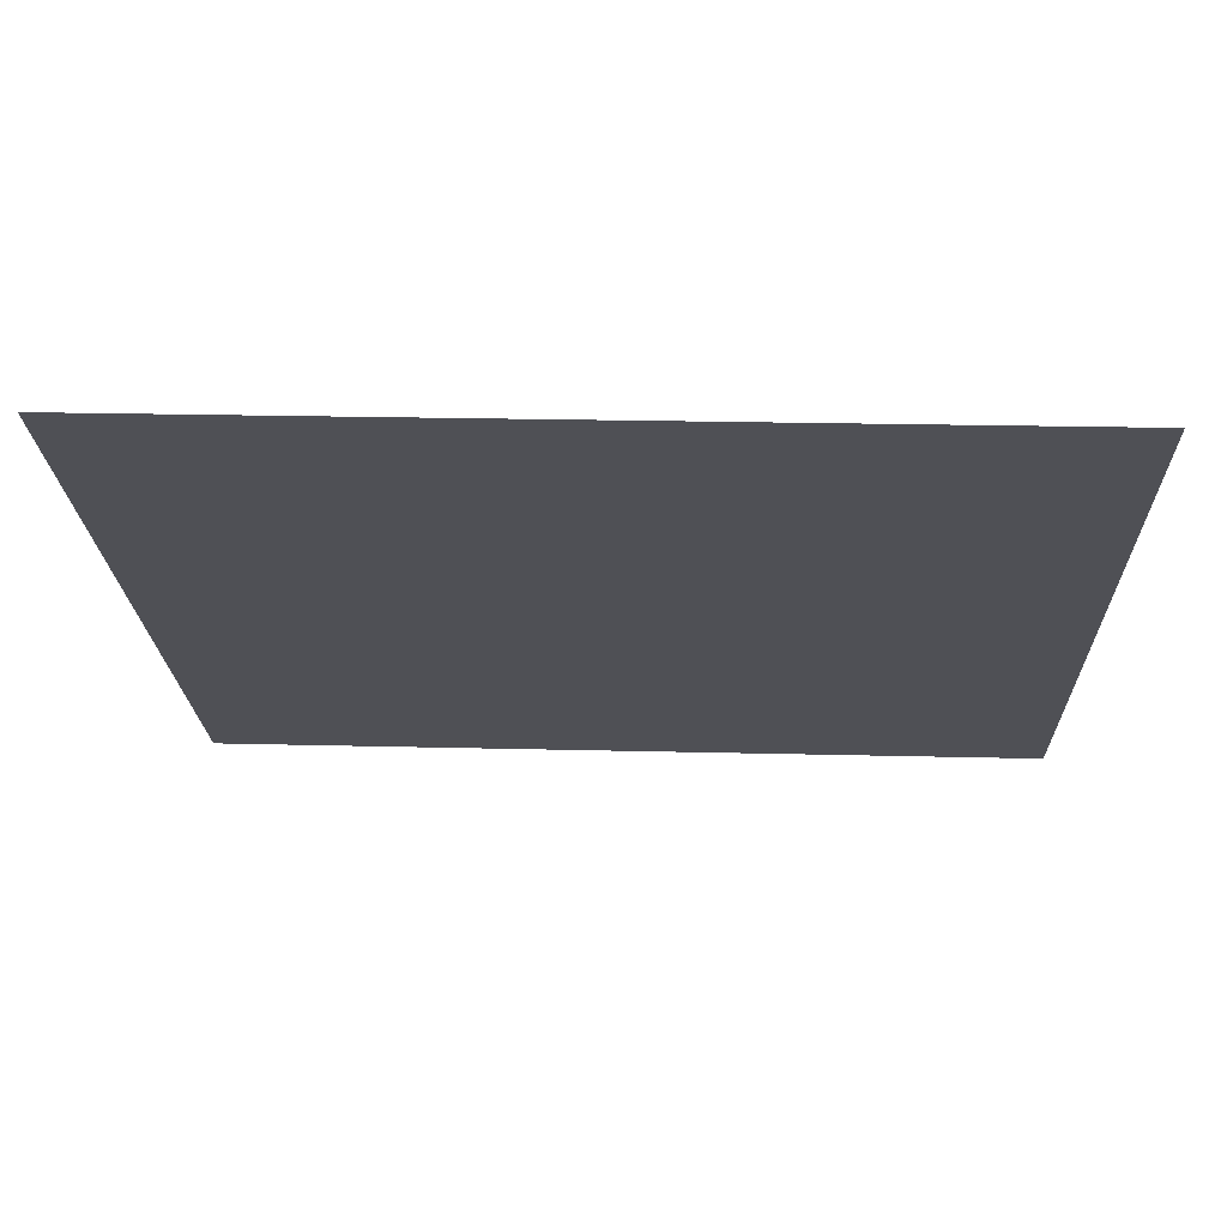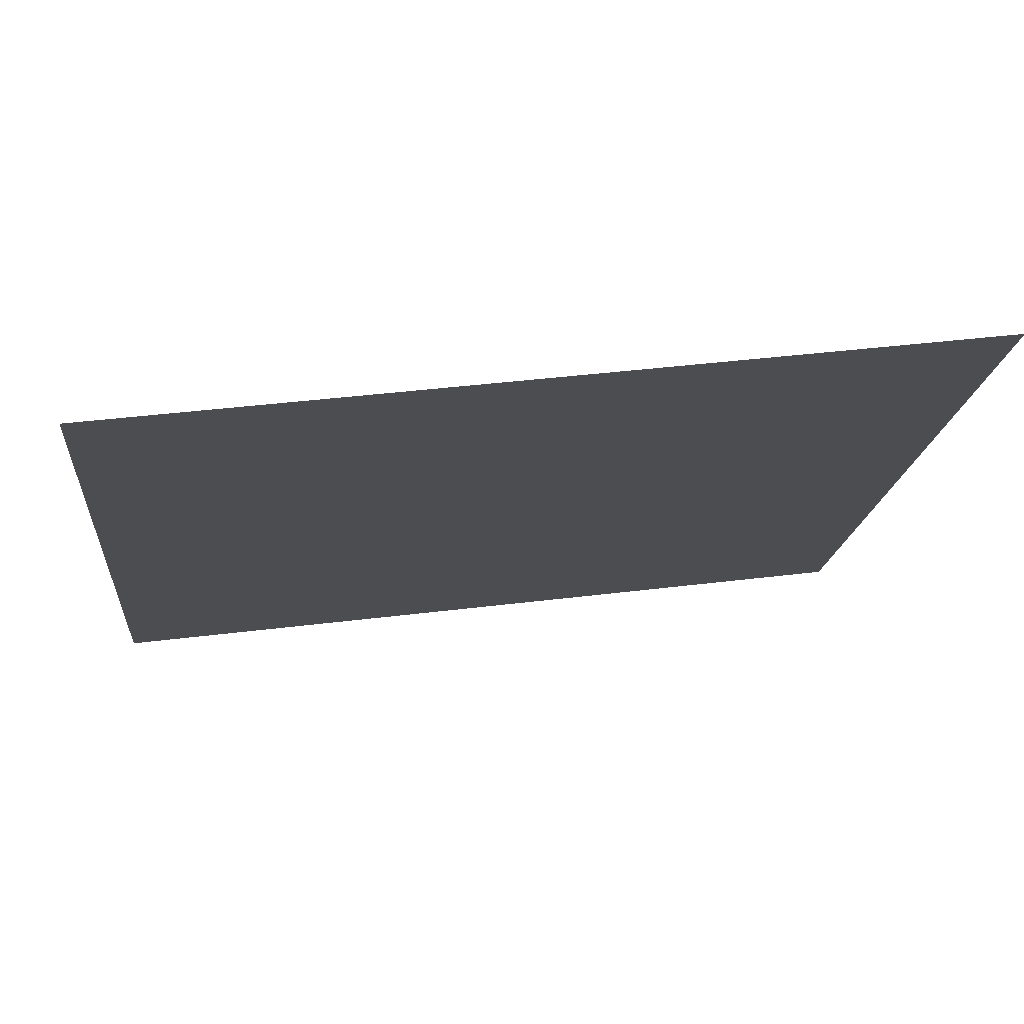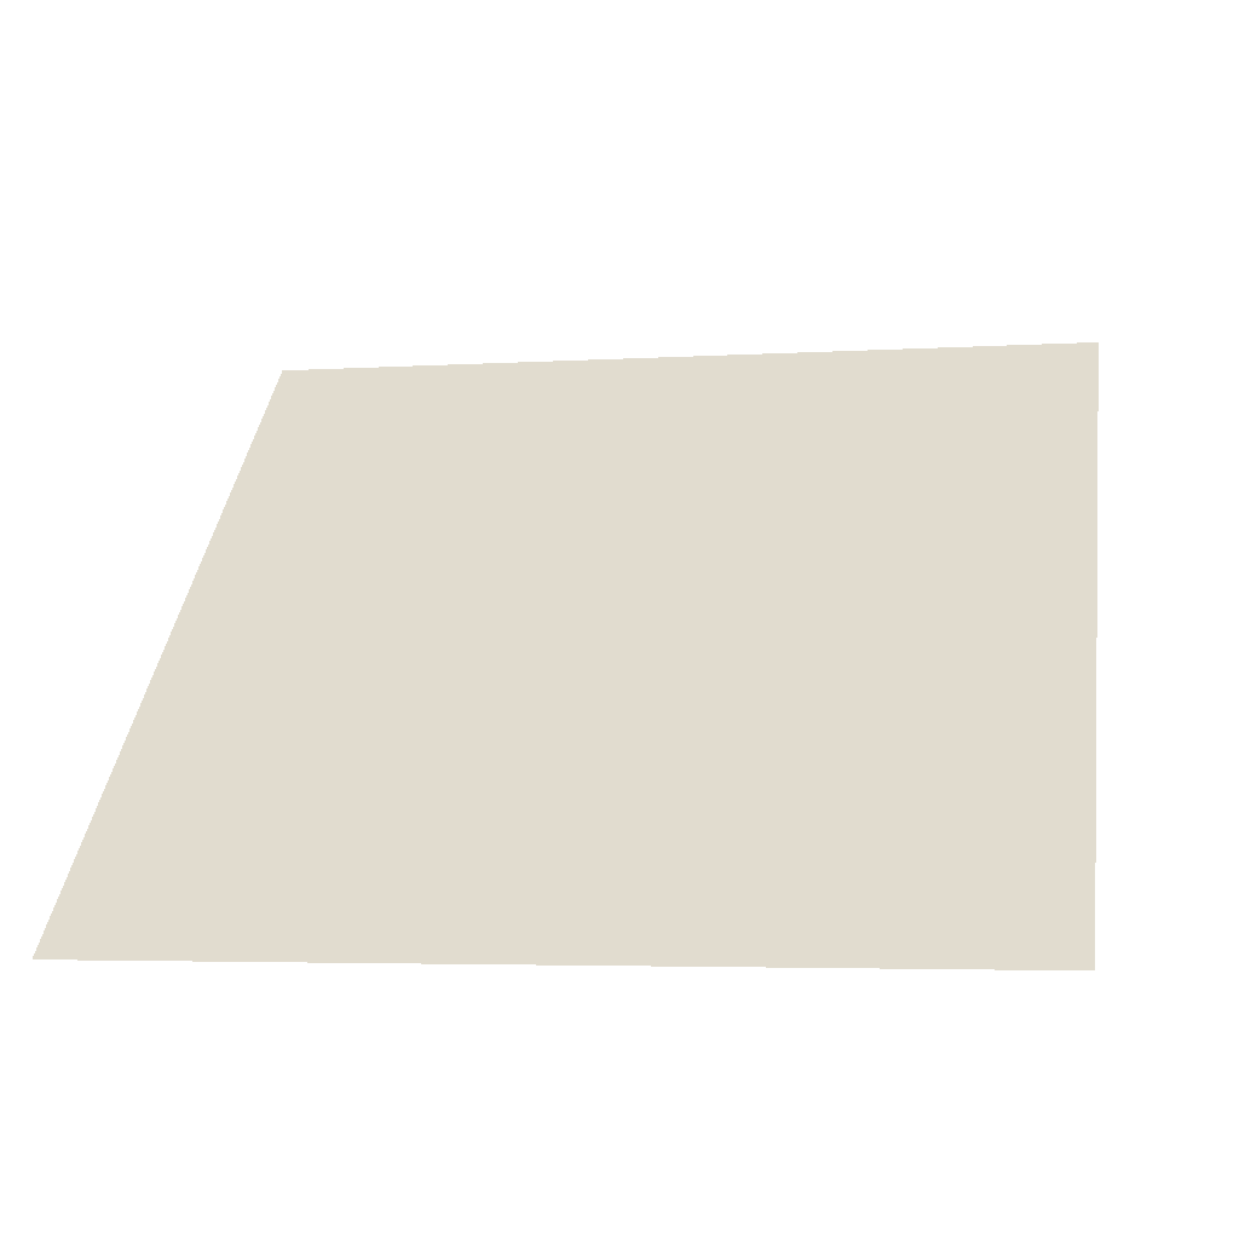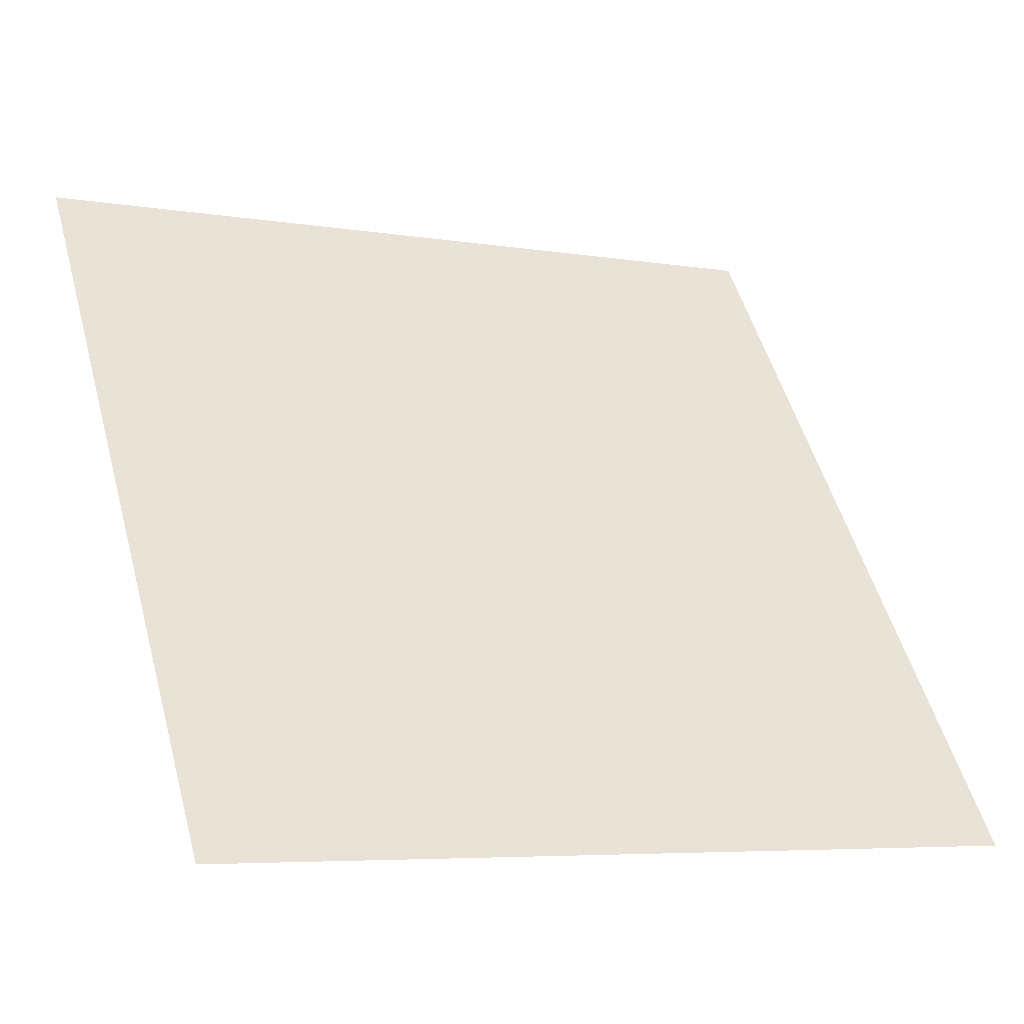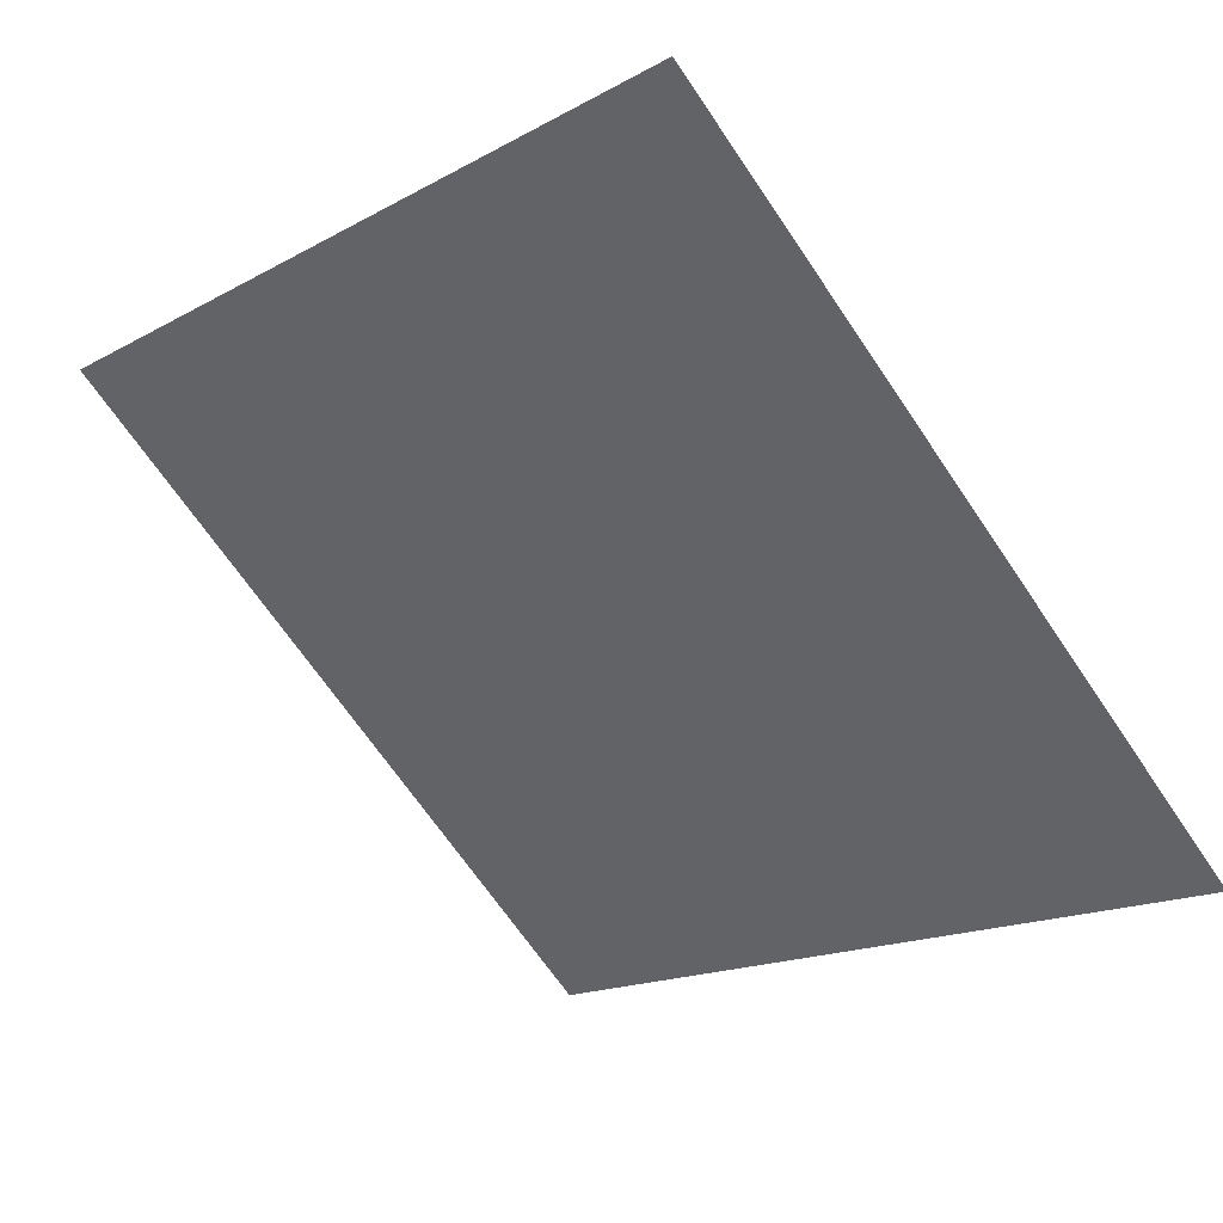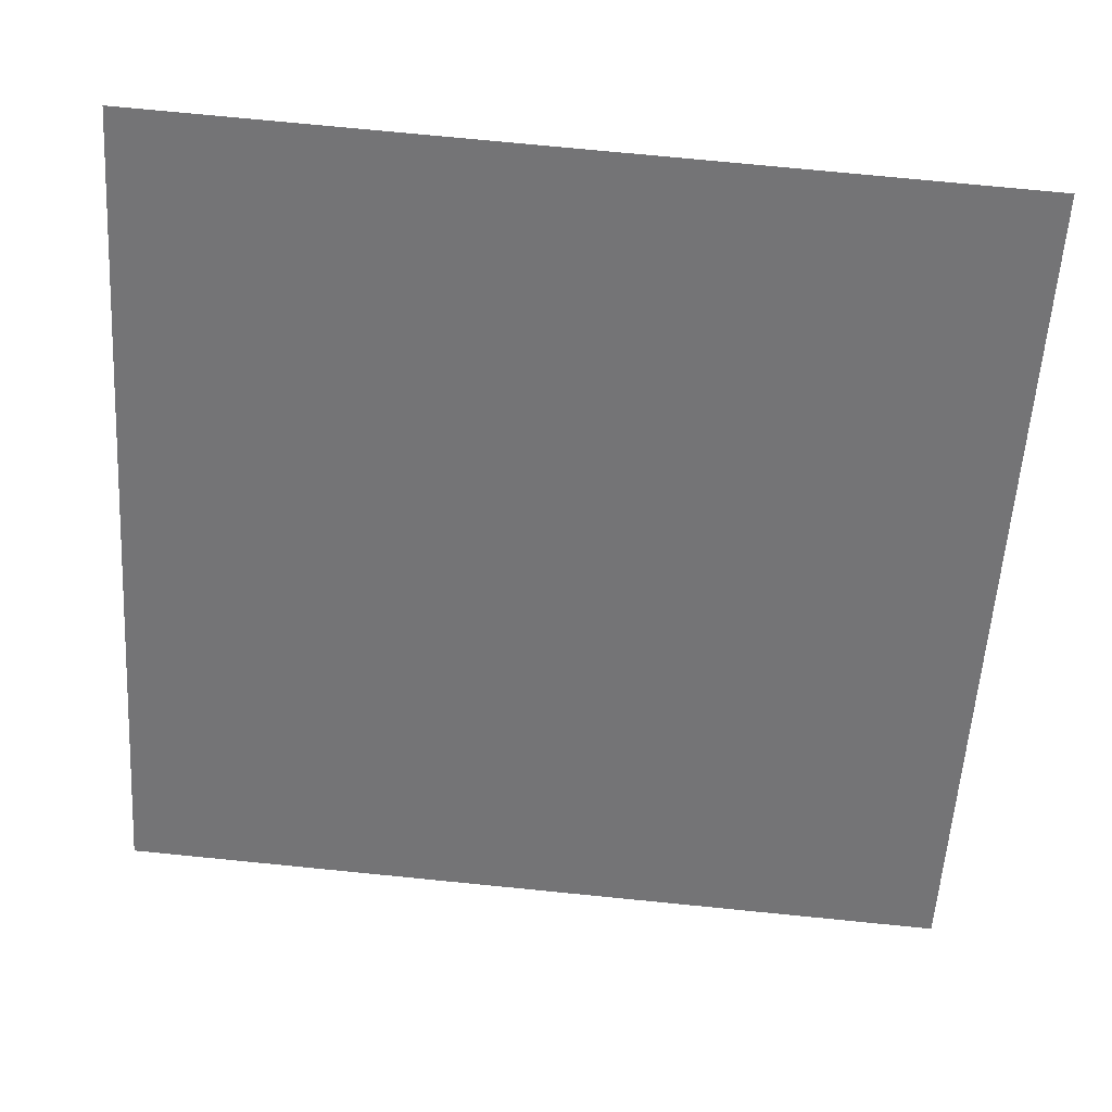
<metadata>
{"format":"obj","ext":"obj","renderer":"f3d","projection":"perspective","resolution":1024,"background":"white","views":[{"elev":33.9,"azim":-178.9,"up":"+Z"},{"elev":37.5,"azim":170.0,"up":"+Z"},{"elev":2.7,"azim":-168.5,"up":"+Y"},{"elev":-4.8,"azim":-27.7,"up":"+Z"},{"elev":-70.0,"azim":124.7,"up":"+Y"},{"elev":70.1,"azim":4.2,"up":"+Z"}]}
</metadata>
<code>
v 0.2818 0.9837 0.7779
v 0.2753 0.9838 0.778
v 0.2754 0.9877 0.7832
v 0.282 0.9876 0.7832
f 4 3 2 1

</code>
